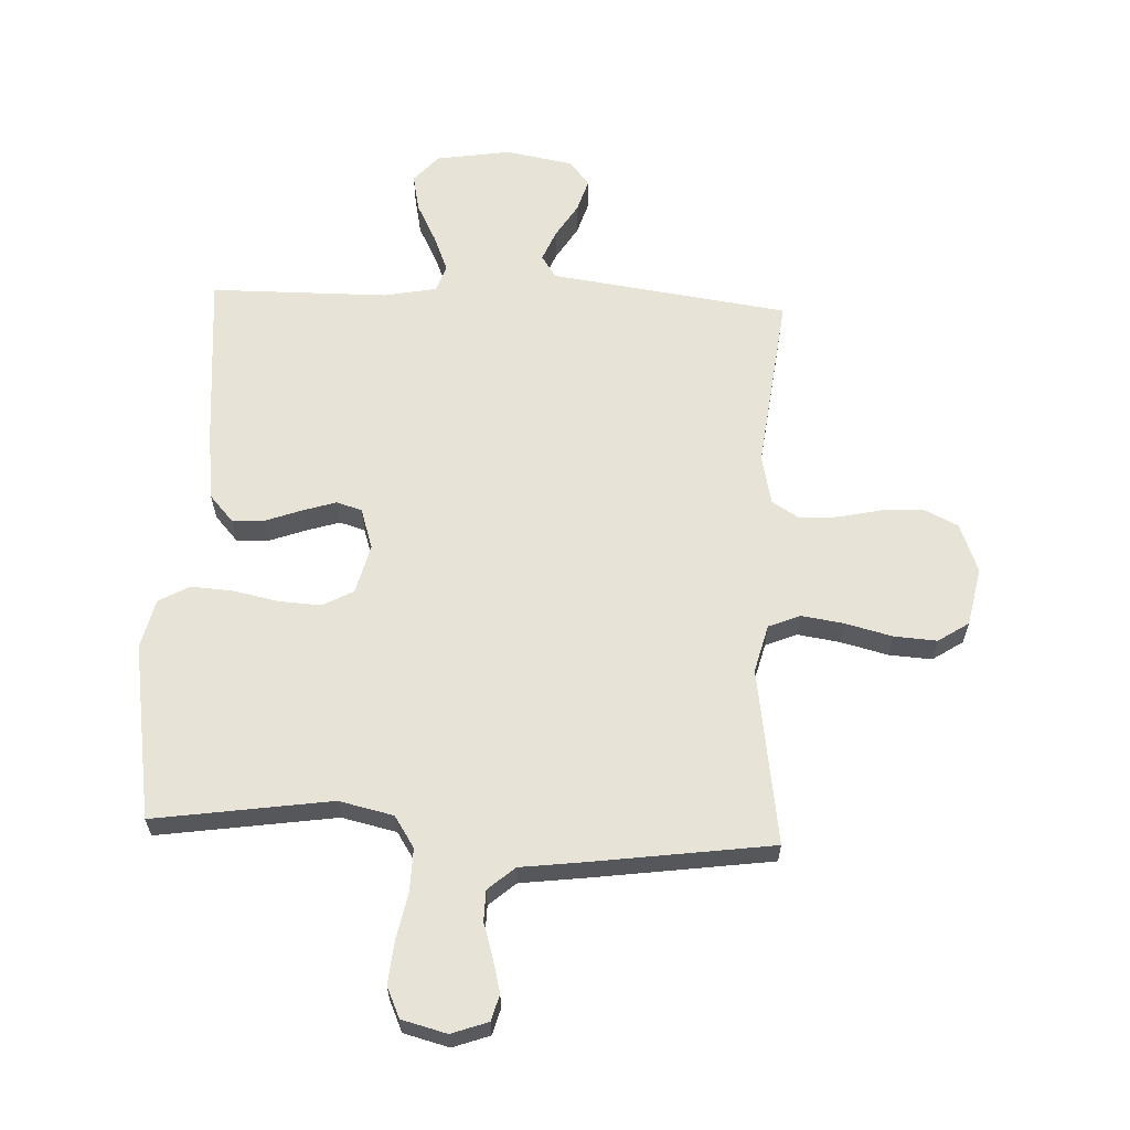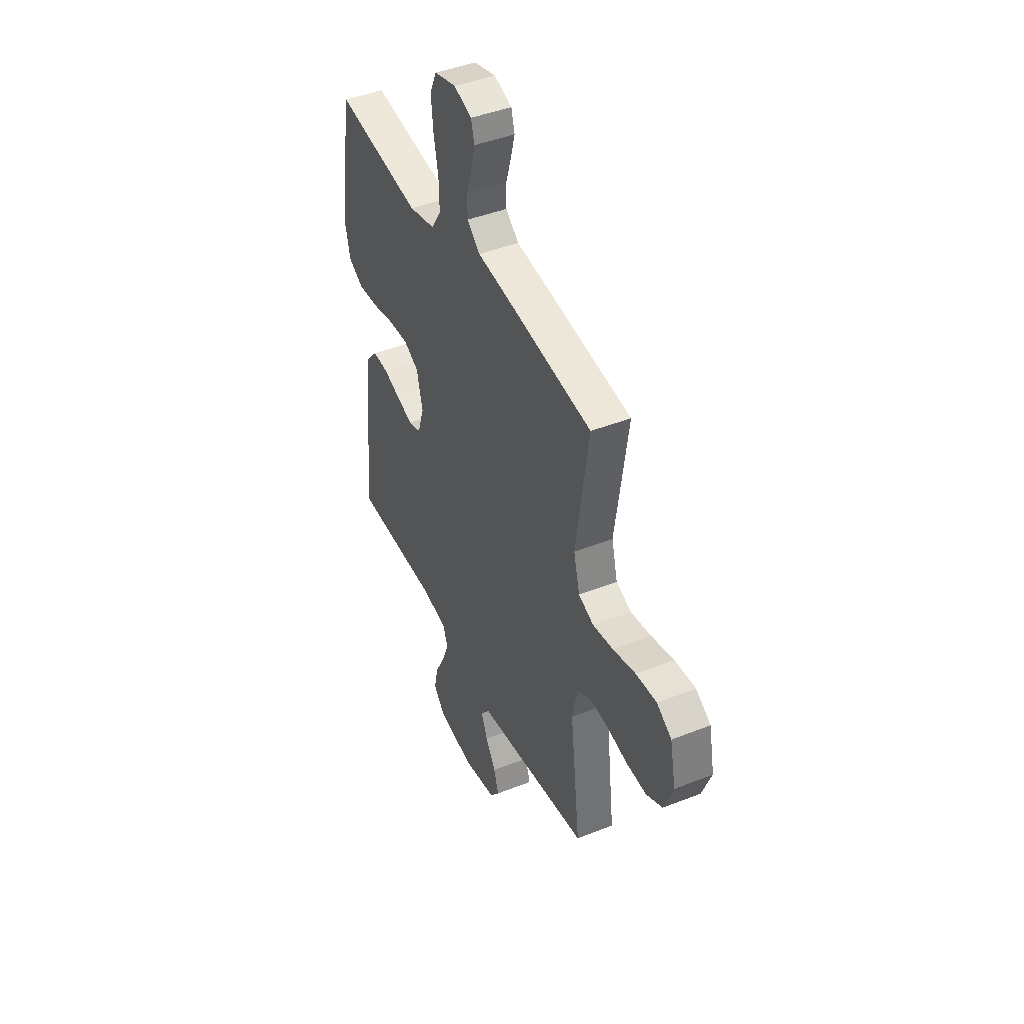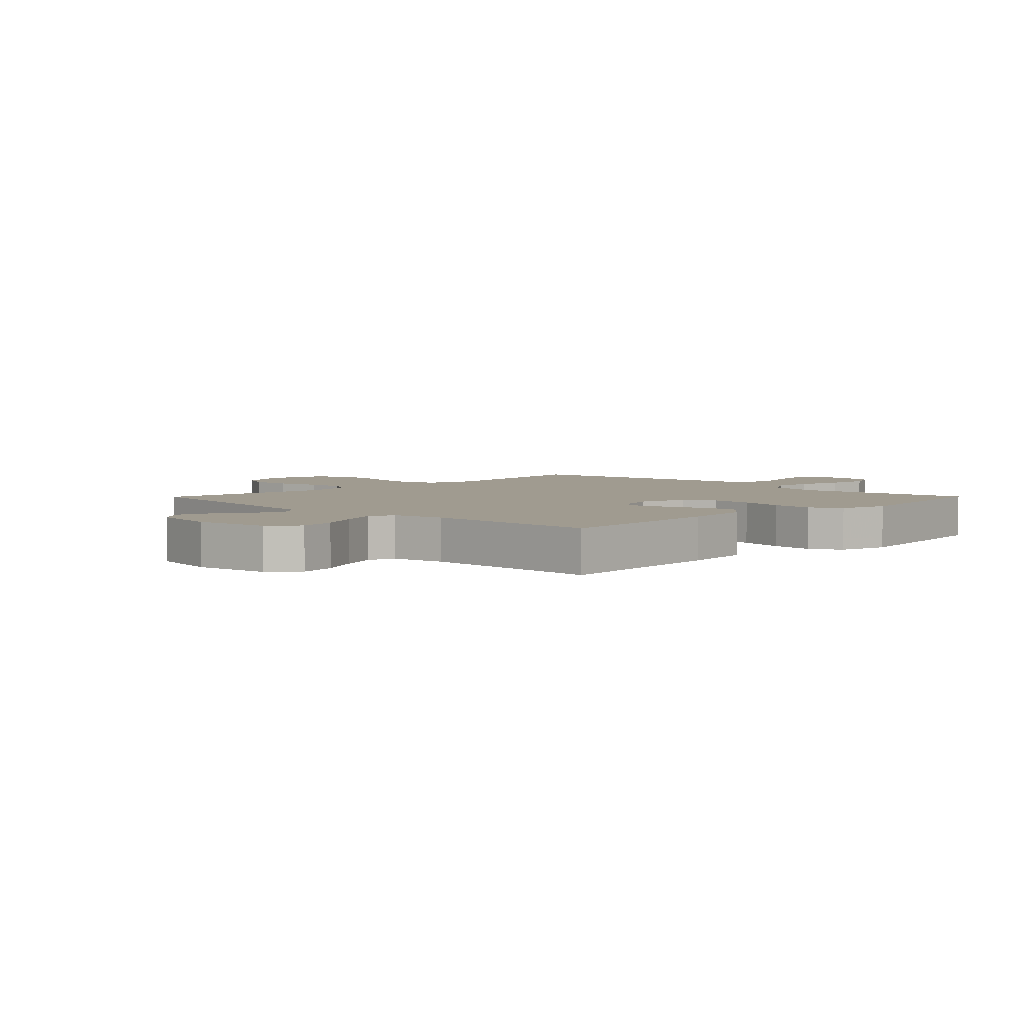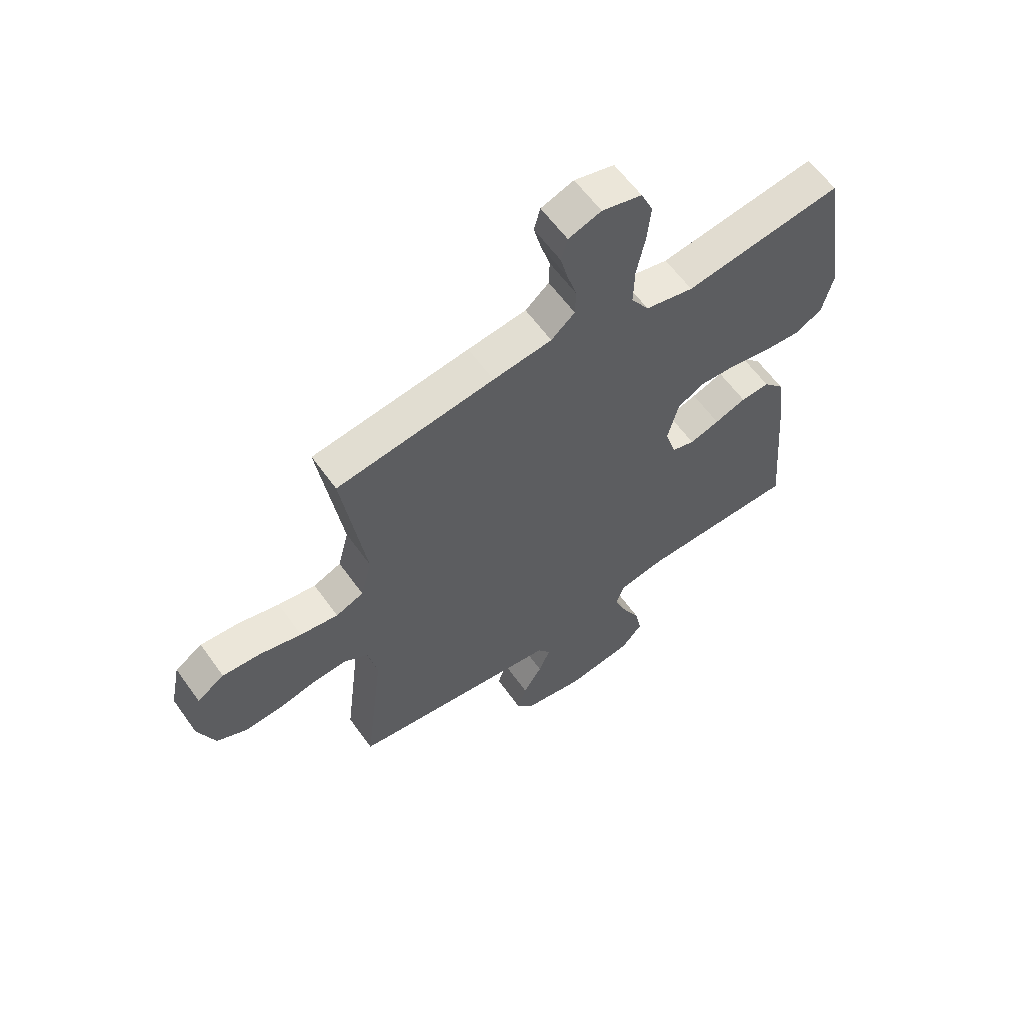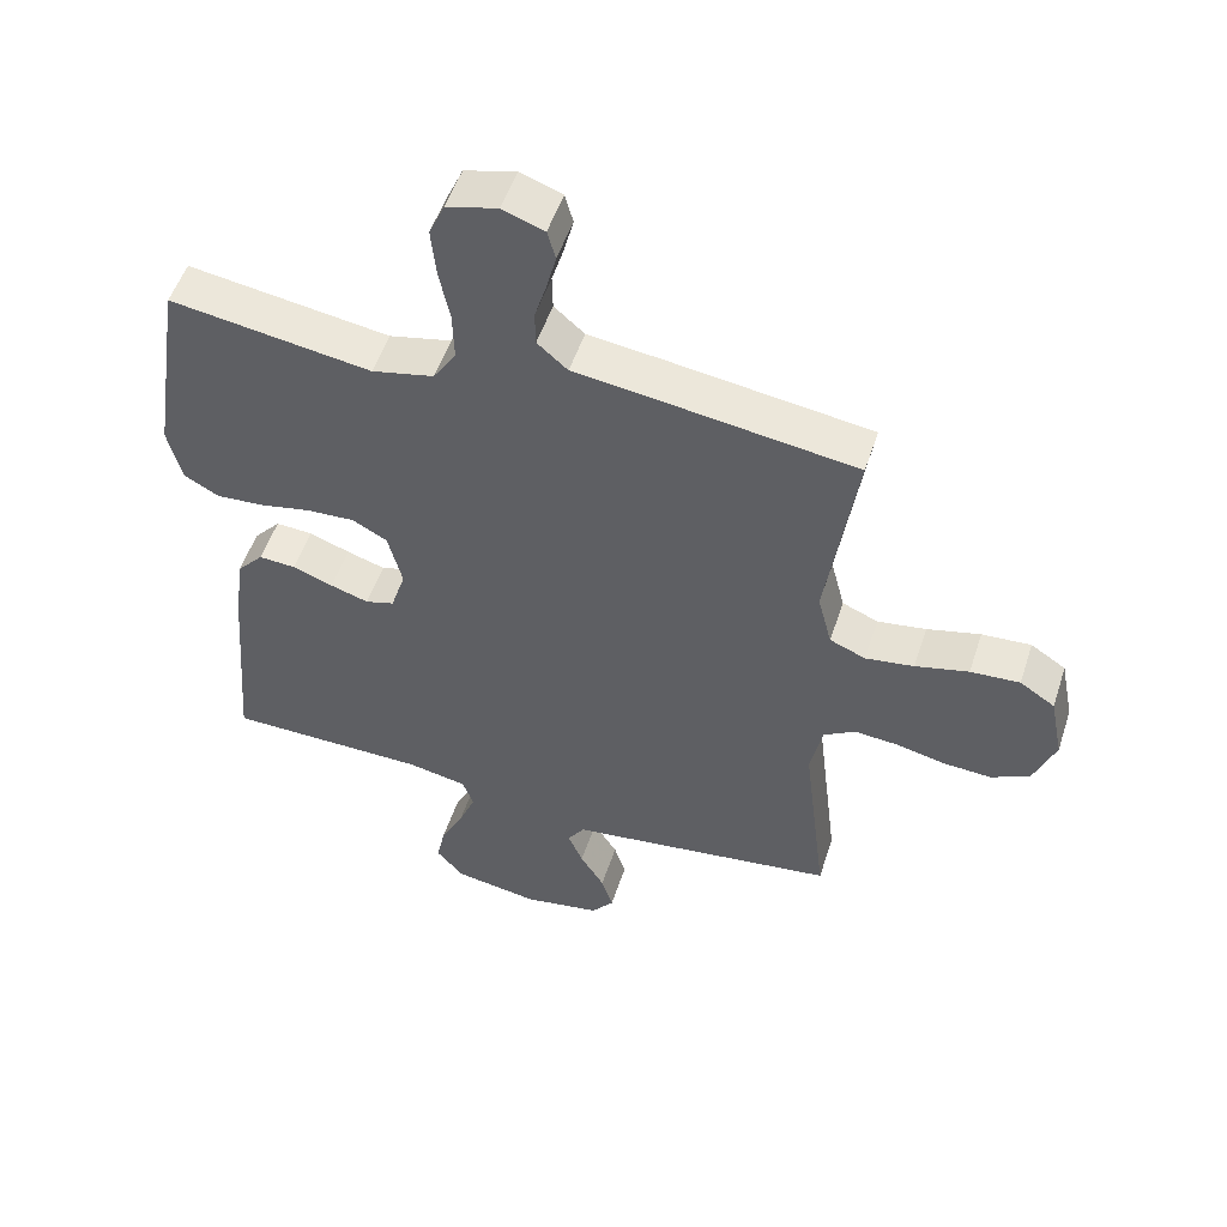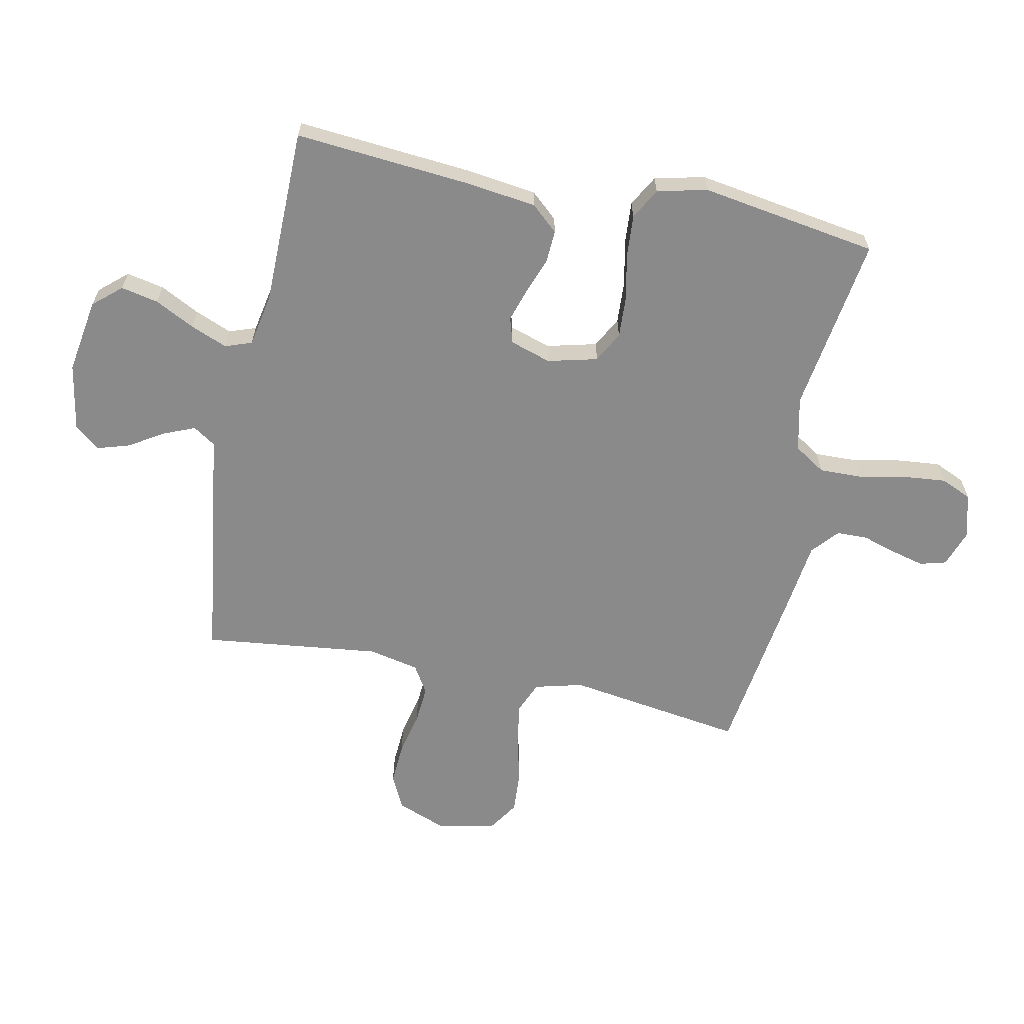
<metadata>
{"format":"obj","ext":"obj","renderer":"f3d","projection":"perspective","resolution":1024,"background":"white","views":[{"elev":62.2,"azim":2.5,"up":"+Y"},{"elev":43.7,"azim":65.0,"up":"+Z"},{"elev":4.2,"azim":-135.4,"up":"+Y"},{"elev":60.7,"azim":144.5,"up":"+Z"},{"elev":52.4,"azim":18.1,"up":"+Z"},{"elev":-63.5,"azim":-101.7,"up":"+Y"}]}
</metadata>
<code>
v -0.5 0.07 -0.5
v -0.475 0.07 -0.2
v -0.46 0.07 -0.084
v -0.42 0.07 -0.039
v -0.365 0.07 -0.042
v -0.305 0.07 -0.064
v -0.248 0.07 -0.082
v -0.205 0.07 -0.069
v -0.183 0.07 0
v -0.204 0.07 0.084
v -0.256 0.07 0.112
v -0.327 0.07 0.108
v -0.404 0.07 0.092
v -0.475 0.07 0.087
v -0.527 0.07 0.116
v -0.547 0.07 0.2
v -0.5 0.07 0.5
v -0.2 0.07 0.456
v -0.108 0.07 0.477
v -0.074 0.07 0.53
v -0.076 0.07 0.603
v -0.092 0.07 0.682
v -0.099 0.07 0.754
v -0.076 0.07 0.806
v 0 0.07 0.826
v 0.062 0.07 0.804
v 0.074 0.07 0.76
v 0.06 0.07 0.705
v 0.042 0.07 0.646
v 0.043 0.07 0.594
v 0.088 0.07 0.555
v 0.2 0.07 0.541
v 0.5 0.07 0.5
v 0.456 0.07 0.2
v 0.477 0.07 0.119
v 0.53 0.07 0.097
v 0.602 0.07 0.108
v 0.681 0.07 0.128
v 0.754 0.07 0.133
v 0.806 0.07 0.099
v 0.826 0.07 0
v 0.794 0.07 -0.083
v 0.737 0.07 -0.111
v 0.667 0.07 -0.107
v 0.594 0.07 -0.091
v 0.529 0.07 -0.086
v 0.482 0.07 -0.115
v 0.464 0.07 -0.2
v 0.5 0.07 -0.5
v 0.2 0.07 -0.542
v 0.098 0.07 -0.556
v 0.073 0.07 -0.594
v 0.095 0.07 -0.647
v 0.131 0.07 -0.705
v 0.148 0.07 -0.76
v 0.115 0.07 -0.802
v 0 0.07 -0.823
v -0.126 0.07 -0.803
v -0.167 0.07 -0.756
v -0.154 0.07 -0.693
v -0.12 0.07 -0.626
v -0.095 0.07 -0.564
v -0.111 0.07 -0.519
v -0.2 0.07 -0.502
v -0.5 0 -0.5
v -0.475 0 -0.2
v -0.46 0 -0.084
v -0.42 0 -0.039
v -0.365 0 -0.042
v -0.305 0 -0.064
v -0.248 0 -0.082
v -0.205 0 -0.069
v -0.183 0 0
v -0.204 0 0.084
v -0.256 0 0.112
v -0.327 0 0.108
v -0.404 0 0.092
v -0.475 0 0.087
v -0.527 0 0.116
v -0.547 0 0.2
v -0.5 0 0.5
v -0.2 0 0.456
v -0.108 0 0.477
v -0.074 0 0.53
v -0.076 0 0.603
v -0.092 0 0.682
v -0.099 0 0.754
v -0.076 0 0.806
v 0 0 0.826
v 0.062 0 0.804
v 0.074 0 0.76
v 0.06 0 0.705
v 0.042 0 0.646
v 0.043 0 0.594
v 0.088 0 0.555
v 0.2 0 0.541
v 0.5 0 0.5
v 0.456 0 0.2
v 0.477 0 0.119
v 0.53 0 0.097
v 0.602 0 0.108
v 0.681 0 0.128
v 0.754 0 0.133
v 0.806 0 0.099
v 0.826 0 0
v 0.794 0 -0.083
v 0.737 0 -0.111
v 0.667 0 -0.107
v 0.594 0 -0.091
v 0.529 0 -0.086
v 0.482 0 -0.115
v 0.464 0 -0.2
v 0.5 0 -0.5
v 0.2 0 -0.542
v 0.098 0 -0.556
v 0.073 0 -0.594
v 0.095 0 -0.647
v 0.131 0 -0.705
v 0.148 0 -0.76
v 0.115 0 -0.802
v 0 0 -0.823
v -0.126 0 -0.803
v -0.167 0 -0.756
v -0.154 0 -0.693
v -0.12 0 -0.626
v -0.095 0 -0.564
v -0.111 0 -0.519
v -0.2 0 -0.502
f 58 59 60 61
f 58 61 62
f 57 58 62
f 56 57 62 63
f 53 54 55 56
f 52 53 56 63
f 48 49 50 51
f 47 48 51
f 42 43 44 45
f 42 45 46
f 41 42 46
f 40 41 46
f 37 38 39 40
f 36 37 40 46
f 35 36 46 47
f 31 32 33 34
f 30 31 34 35
f 26 27 28 29
f 24 25 26 29
f 24 29 30
f 21 22 23 24
f 20 21 24 30
f 19 20 30 35
f 15 16 17 18
f 12 13 14 15
f 11 12 15 18
f 10 11 18 19
f 3 4 5 6
f 3 6 7
f 64 1 2 3
f 63 64 3 7
f 51 52 63 7
f 9 10 19 35
f 8 9 35 47
f 7 8 47 51
f 125 124 123 122
f 126 125 122
f 126 122 121
f 127 126 121 120
f 120 119 118 117
f 127 120 117 116
f 115 114 113 112
f 115 112 111
f 109 108 107 106
f 110 109 106
f 110 106 105
f 110 105 104
f 104 103 102 101
f 110 104 101 100
f 111 110 100 99
f 98 97 96 95
f 99 98 95 94
f 93 92 91 90
f 93 90 89 88
f 94 93 88
f 88 87 86 85
f 94 88 85 84
f 99 94 84 83
f 82 81 80 79
f 79 78 77 76
f 82 79 76 75
f 83 82 75 74
f 70 69 68 67
f 71 70 67
f 67 66 65 128
f 71 67 128 127
f 71 127 116 115
f 99 83 74 73
f 111 99 73 72
f 115 111 72 71
f 1 65 66 2
f 2 66 67 3
f 3 67 68 4
f 4 68 69 5
f 5 69 70 6
f 6 70 71 7
f 7 71 72 8
f 8 72 73 9
f 9 73 74 10
f 10 74 75 11
f 11 75 76 12
f 12 76 77 13
f 13 77 78 14
f 14 78 79 15
f 15 79 80 16
f 16 80 81 17
f 17 81 82 18
f 18 82 83 19
f 19 83 84 20
f 20 84 85 21
f 21 85 86 22
f 22 86 87 23
f 23 87 88 24
f 24 88 89 25
f 25 89 90 26
f 26 90 91 27
f 27 91 92 28
f 28 92 93 29
f 29 93 94 30
f 30 94 95 31
f 31 95 96 32
f 32 96 97 33
f 33 97 98 34
f 34 98 99 35
f 35 99 100 36
f 36 100 101 37
f 37 101 102 38
f 38 102 103 39
f 39 103 104 40
f 40 104 105 41
f 41 105 106 42
f 42 106 107 43
f 43 107 108 44
f 44 108 109 45
f 45 109 110 46
f 46 110 111 47
f 47 111 112 48
f 48 112 113 49
f 49 113 114 50
f 50 114 115 51
f 51 115 116 52
f 52 116 117 53
f 53 117 118 54
f 54 118 119 55
f 55 119 120 56
f 56 120 121 57
f 57 121 122 58
f 58 122 123 59
f 59 123 124 60
f 60 124 125 61
f 61 125 126 62
f 62 126 127 63
f 63 127 128 64
f 64 128 65 1

</code>
